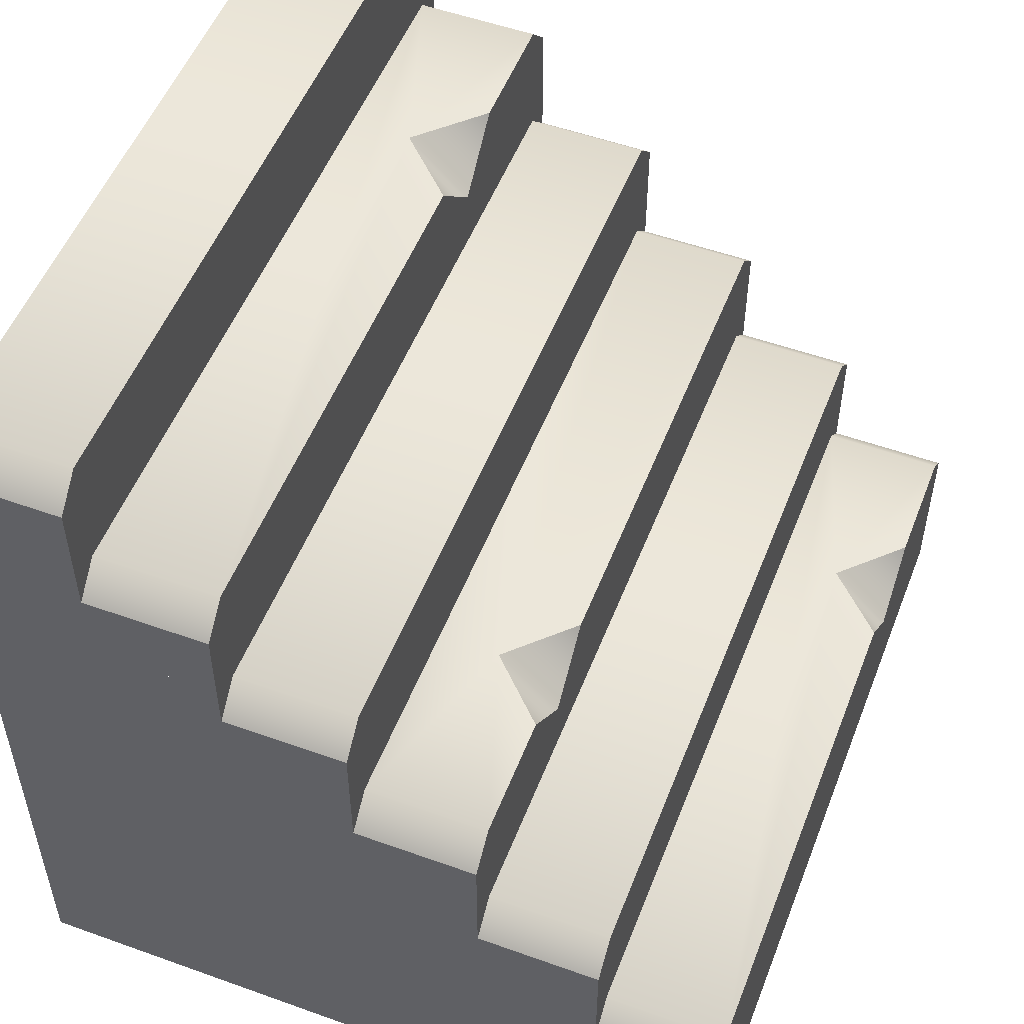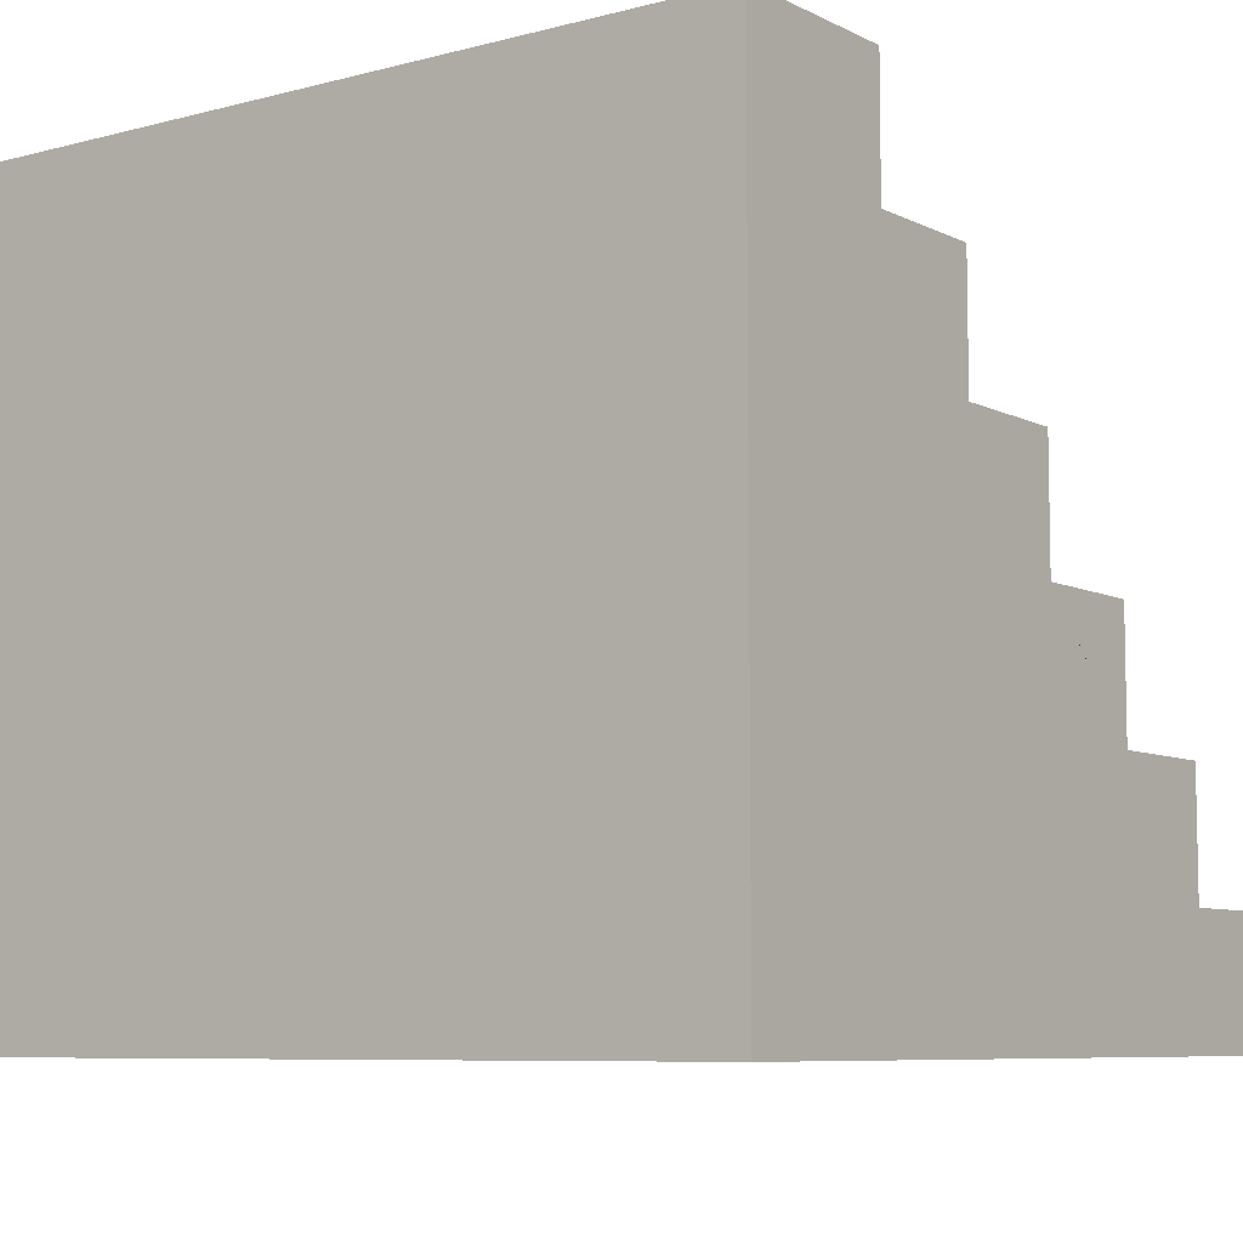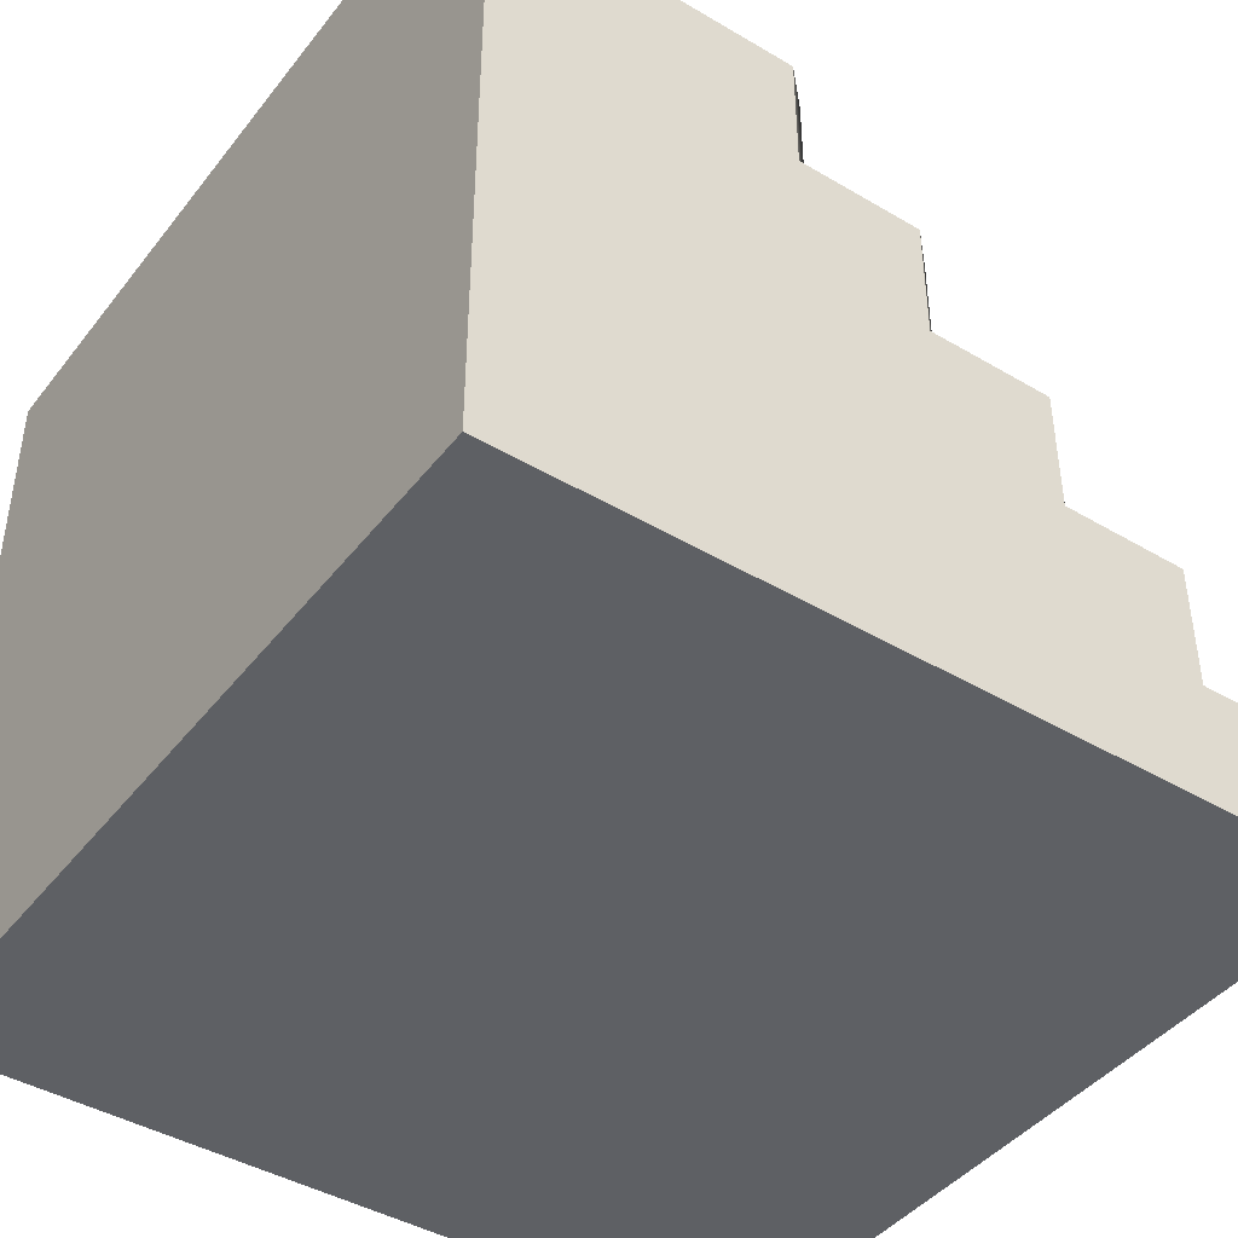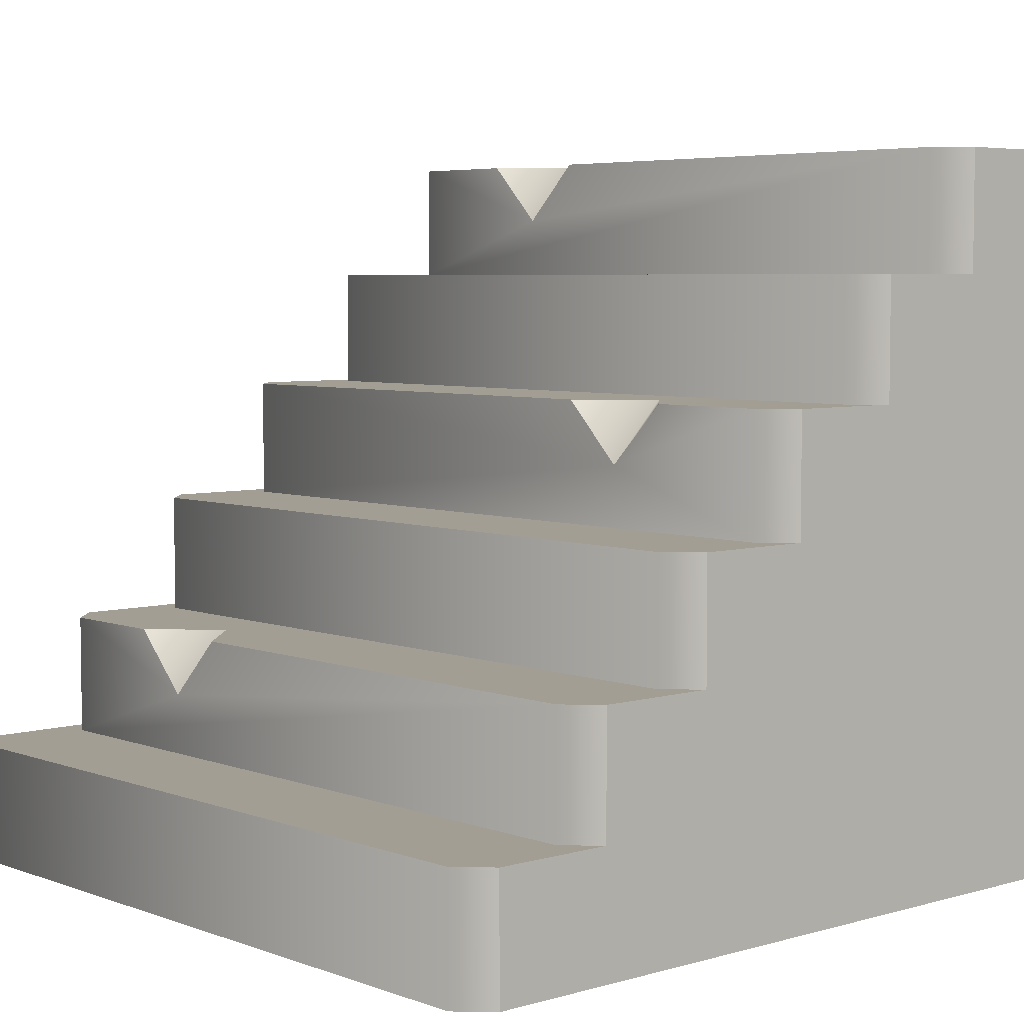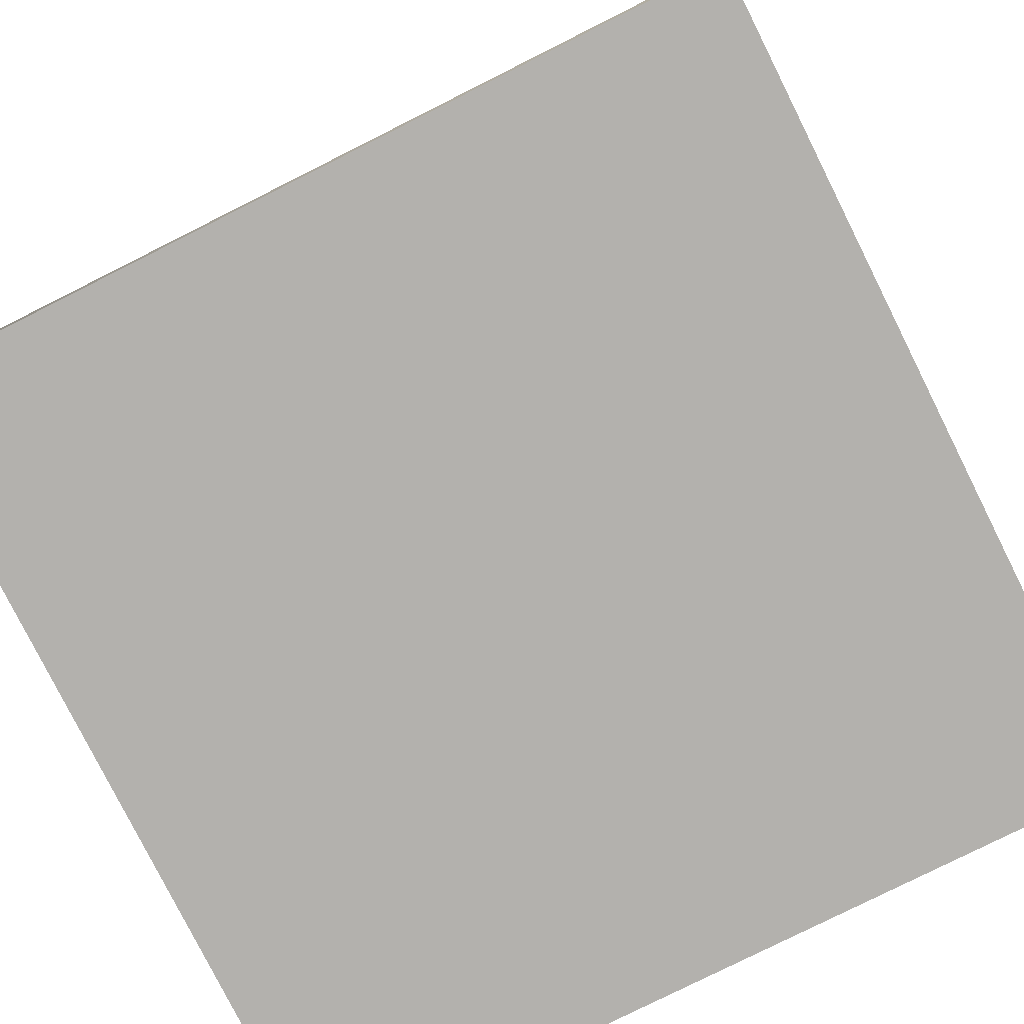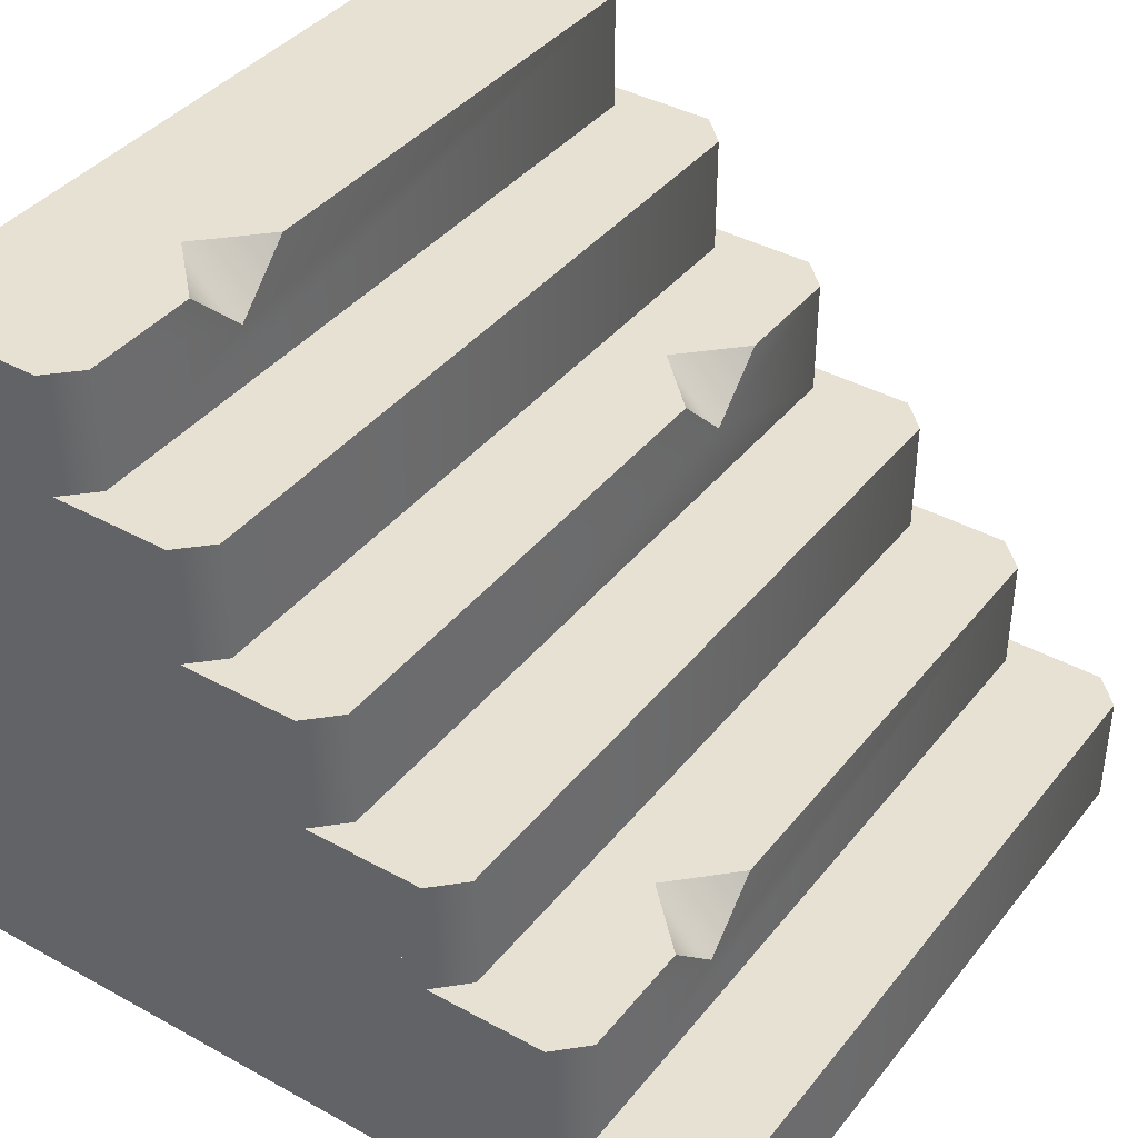
<metadata>
{"format":"obj","ext":"obj","renderer":"f3d","projection":"perspective","resolution":1024,"background":"white","views":[{"elev":52.8,"azim":111.1,"up":"+Z"},{"elev":-7.6,"azim":-143.5,"up":"+Y"},{"elev":-43.1,"azim":-125.0,"up":"+Y"},{"elev":5.2,"azim":48.3,"up":"+Y"},{"elev":-79.3,"azim":26.6,"up":"+Y"},{"elev":39.5,"azim":-55.6,"up":"+Y"}]}
</metadata>
<code>
g stairs
v -0.5 0.15 0.3125 1 1 1
v -0.5 0 0.4625 1 1 1
v -0.5 0.3 0.1625 1 1 1
v -0.1625 0.3 0.35 1 1 1
v -0.2375 0.225 0.35 1 1 1
v -0.2375 0.3 0.275 1 1 1
v 0.3125 0.6 0.05 1 1 1
v 0.2375 0.525 0.05 1 1 1
v 0.2375 0.6 -0.025 1 1 1
v -0.1625 0.9 -0.25 1 1 1
v -0.2375 0.825 -0.25 1 1 1
v -0.2375 0.9 -0.325 1 1 1
v -0.3125 0.9 -0.25 1 1 1
v 0.1625 0.6 0.05 1 1 1
v 0.5 0.15 0.3125 1 1 1
v 0.5 0.3 0.1625 1 1 1
v 0.5 0 0.4625 1 1 1
v -0.3125 0.3 0.35 1 1 1
v 0.5 0.45 0.0125 1 1 1
v 0.4625 0.45 0.05 1 1 1
v 0.5 0.6 0.0125 1 1 1
v 0.4625 0.6 0.05 1 1 1
v 0.5 0.75 -0.2875 1 1 1
v 0.5 0.75 -0.1375 1 1 1
v 0.4625 0.75 -0.25 1 1 1
v 0.4625 0.75 -0.1 1 1 1
v -0.4625 0.75 -0.25 1 1 1
v -0.4625 0.75 -0.1 1 1 1
v -0.5 0.75 -0.2875 1 1 1
v -0.5 0.75 -0.1375 1 1 1
v -0.5 0.3 0.3125 1 1 1
v -0.4625 0.15 0.35 1 1 1
v -0.4625 0.3 0.35 1 1 1
v -0.5 0 -0.5 1 1 1
v -0.5 0.9 -0.5 1 1 1
v -0.5 0.9 -0.2875 1 1 1
v -0.5 0.6 -0.1375 1 1 1
v -0.5 0.45 0.0125 1 1 1
v -0.5 0.6 0.0125 1 1 1
v -0.5 0.45 0.1625 1 1 1
v -0.5 0.15 0.4625 1 1 1
v 0.5 0 -0.5 1 1 1
v 0.4625 0 0.5 1 1 1
v -0.4625 0 0.5 1 1 1
v -0.4625 0.3 0.2 1 1 1
v -0.4625 0.45 0.2 1 1 1
v 0.5 0.45 0.1625 1 1 1
v 0.4625 0.45 0.2 1 1 1
v 0.4625 0.3 0.2 1 1 1
v 0.4625 0.9 -0.25 1 1 1
v -0.4625 0.9 -0.25 1 1 1
v 0.5 0.6 -0.1375 1 1 1
v 0.4625 0.6 -0.1 1 1 1
v -0.4625 0.6 -0.1 1 1 1
v -0.4625 0.6 0.05 1 1 1
v 0.5 0.9 -0.5 1 1 1
v 0.5 0.9 -0.2875 1 1 1
v 0.4625 0.15 0.35 1 1 1
v 0.4625 0.3 0.35 1 1 1
v 0.5 0.15 0.4625 1 1 1
v 0.4625 0.15 0.5 1 1 1
v -0.4625 0.15 0.5 1 1 1
v 0.5 0.3 0.3125 1 1 1
v -0.4625 0.45 0.05 1 1 1
f 3 2 1
f 6 5 4
f 9 8 7
f 12 11 10
f 12 13 11
f 9 14 8
f 17 16 15
f 6 18 5
f 21 20 19
f 20 21 22
f 25 24 23
f 24 25 26
f 26 25 27
f 26 27 28
f 28 27 29
f 28 29 30
f 32 31 1
f 31 32 33
f 2 35 34
f 35 2 3
f 35 3 29
f 36 35 29
f 29 3 37
f 30 29 37
f 37 3 38
f 39 37 38
f 40 38 3
f 1 2 41
f 31 3 1
f 17 34 42
f 34 17 43
f 34 43 44
f 34 44 2
f 45 40 3
f 40 45 46
f 48 16 47
f 16 48 49
f 50 27 25
f 27 50 11
f 11 50 10
f 11 51 27
f 51 11 13
f 53 21 52
f 21 53 22
f 22 53 9
f 22 9 7
f 9 53 54
f 9 54 14
f 14 54 55
f 55 54 37
f 55 37 39
f 35 57 56
f 57 35 50
f 50 35 12
f 50 12 10
f 12 35 13
f 13 35 51
f 51 35 36
f 59 32 58
f 32 59 5
f 5 59 4
f 5 33 32
f 33 5 18
f 24 53 52
f 53 24 26
f 58 60 15
f 60 58 61
f 61 58 32
f 61 32 62
f 62 32 1
f 62 1 41
f 49 63 16
f 63 49 59
f 59 49 45
f 59 45 6
f 59 6 4
f 6 45 18
f 18 45 33
f 33 45 3
f 33 3 31
f 54 30 37
f 30 54 28
f 63 58 15
f 58 63 59
f 56 17 42
f 17 56 23
f 23 56 57
f 17 23 52
f 52 23 24
f 17 52 19
f 19 52 21
f 17 19 16
f 16 19 47
f 17 15 60
f 15 16 63
f 20 47 19
f 47 20 48
f 48 20 64
f 48 64 46
f 46 64 38
f 46 38 40
f 50 23 57
f 23 50 25
f 8 22 7
f 8 20 22
f 20 8 64
f 8 55 64
f 55 8 14
f 26 54 53
f 54 26 28
f 51 29 27
f 29 51 36
f 61 44 43
f 44 61 62
f 44 41 2
f 41 44 62
f 35 42 34
f 42 35 56
f 60 43 17
f 43 60 61
f 64 39 38
f 39 64 55
f 48 45 49
f 45 48 46
g stairs
f 3 2 1
f 6 5 4
f 9 8 7
f 12 11 10
f 12 13 11
f 9 14 8
f 17 16 15
f 6 18 5
f 21 20 19
f 20 21 22
f 25 24 23
f 24 25 26
f 26 25 27
f 26 27 28
f 28 27 29
f 28 29 30
f 32 31 1
f 31 32 33
f 2 35 34
f 35 2 3
f 35 3 29
f 36 35 29
f 29 3 37
f 30 29 37
f 37 3 38
f 39 37 38
f 40 38 3
f 1 2 41
f 31 3 1
f 17 34 42
f 34 17 43
f 34 43 44
f 34 44 2
f 45 40 3
f 40 45 46
f 48 16 47
f 16 48 49
f 50 27 25
f 27 50 11
f 11 50 10
f 11 51 27
f 51 11 13
f 53 21 52
f 21 53 22
f 22 53 9
f 22 9 7
f 9 53 54
f 9 54 14
f 14 54 55
f 55 54 37
f 55 37 39
f 35 57 56
f 57 35 50
f 50 35 12
f 50 12 10
f 12 35 13
f 13 35 51
f 51 35 36
f 59 32 58
f 32 59 5
f 5 59 4
f 5 33 32
f 33 5 18
f 24 53 52
f 53 24 26
f 58 60 15
f 60 58 61
f 61 58 32
f 61 32 62
f 62 32 1
f 62 1 41
f 49 63 16
f 63 49 59
f 59 49 45
f 59 45 6
f 59 6 4
f 6 45 18
f 18 45 33
f 33 45 3
f 33 3 31
f 54 30 37
f 30 54 28
f 63 58 15
f 58 63 59
f 56 17 42
f 17 56 23
f 23 56 57
f 17 23 52
f 52 23 24
f 17 52 19
f 19 52 21
f 17 19 16
f 16 19 47
f 17 15 60
f 15 16 63
f 20 47 19
f 47 20 48
f 48 20 64
f 48 64 46
f 46 64 38
f 46 38 40
f 50 23 57
f 23 50 25
f 8 22 7
f 8 20 22
f 20 8 64
f 8 55 64
f 55 8 14
f 26 54 53
f 54 26 28
f 51 29 27
f 29 51 36
f 61 44 43
f 44 61 62
f 44 41 2
f 41 44 62
f 35 42 34
f 42 35 56
f 60 43 17
f 43 60 61
f 64 39 38
f 39 64 55
f 48 45 49
f 45 48 46

</code>
